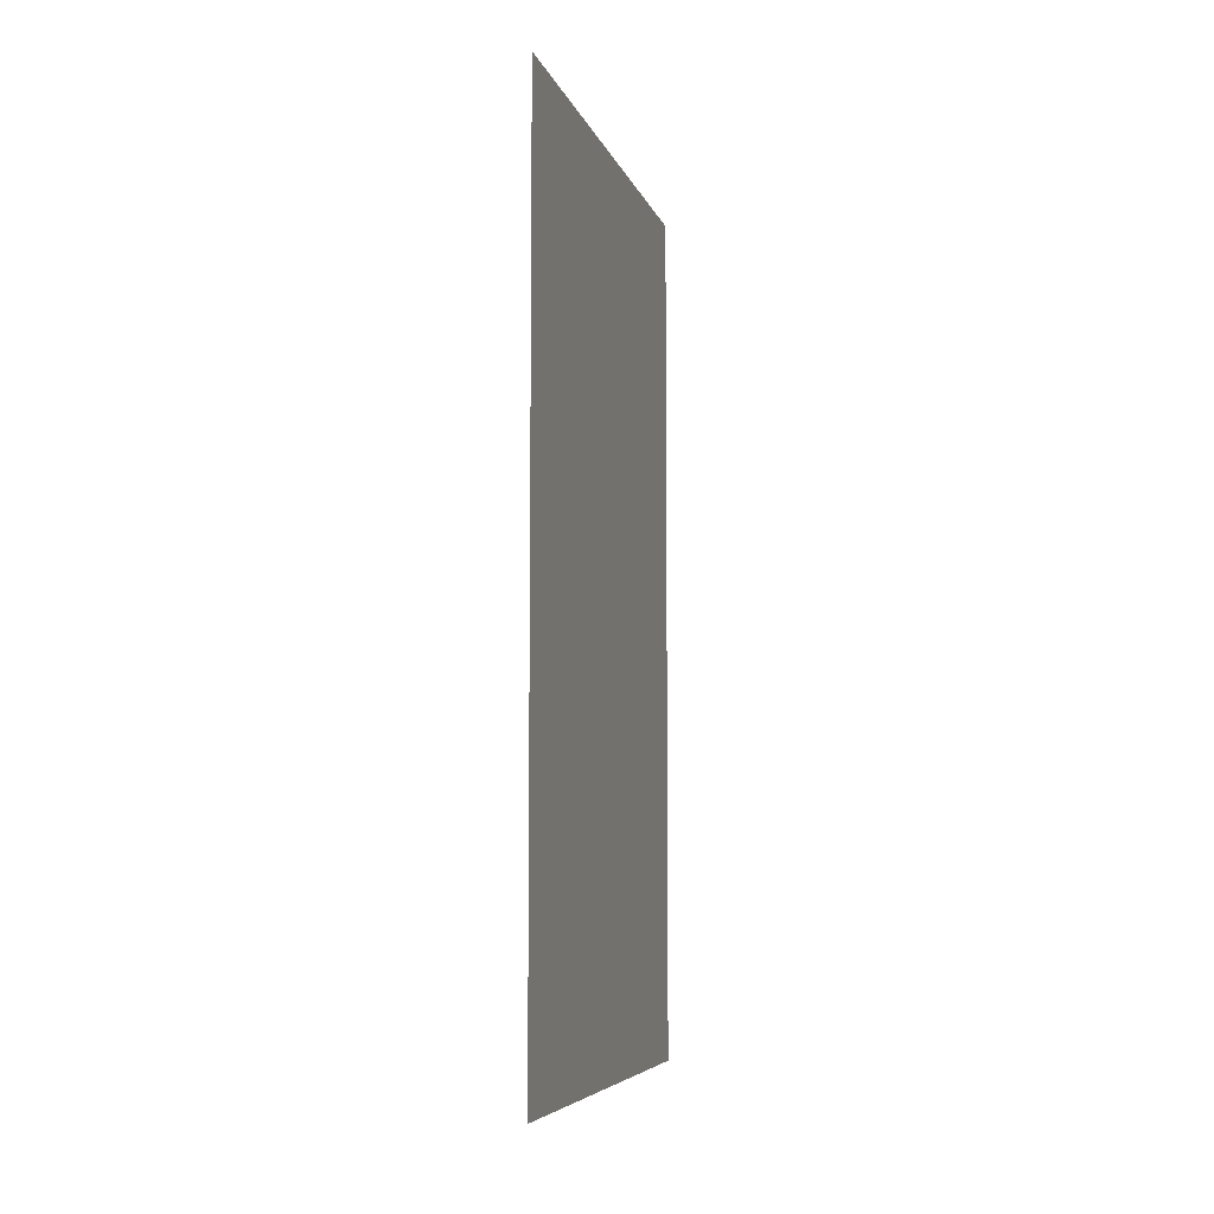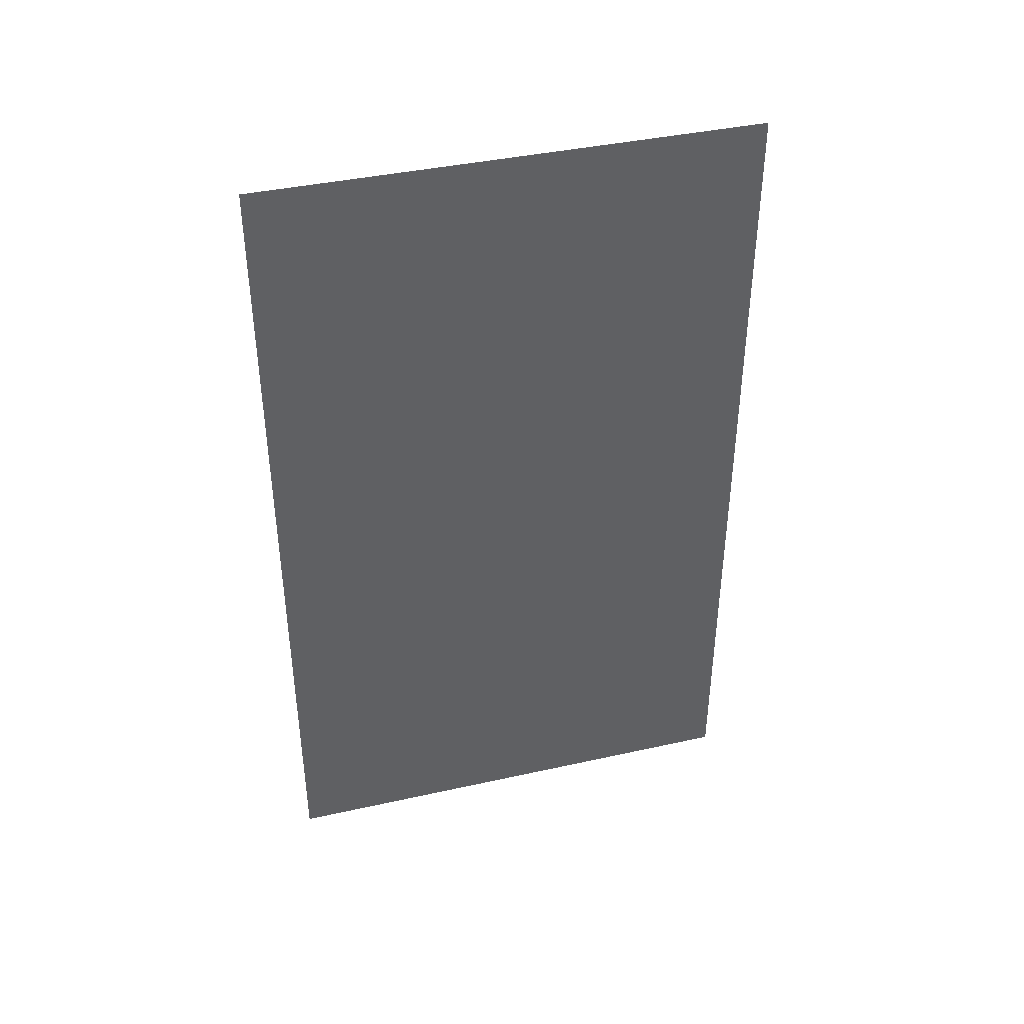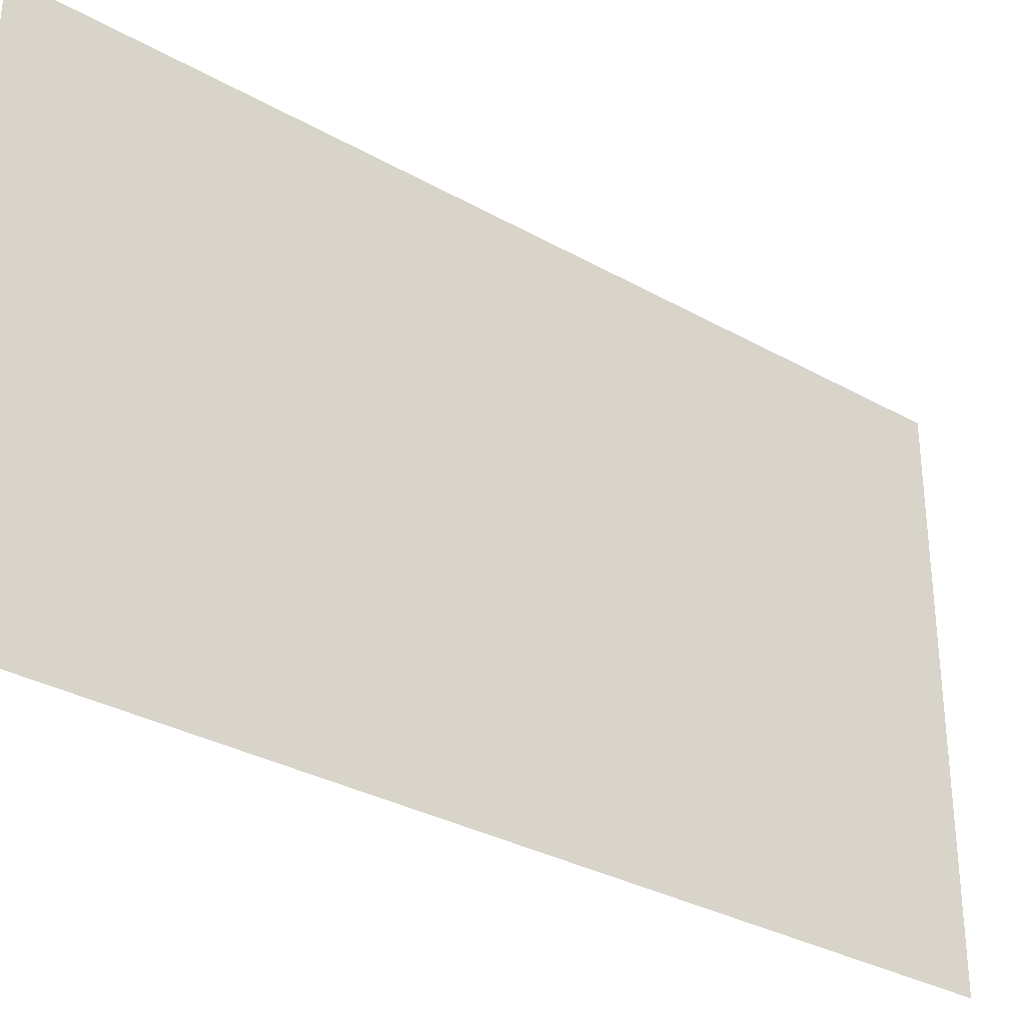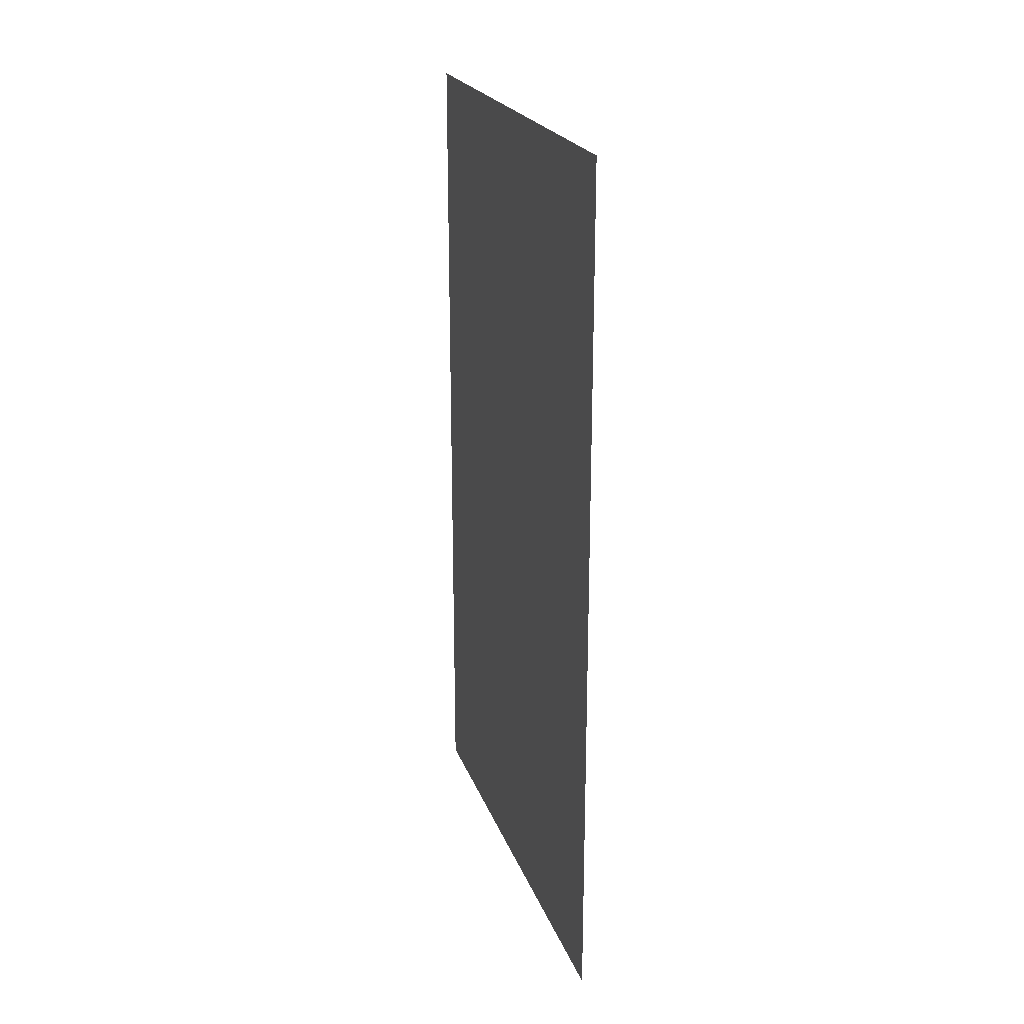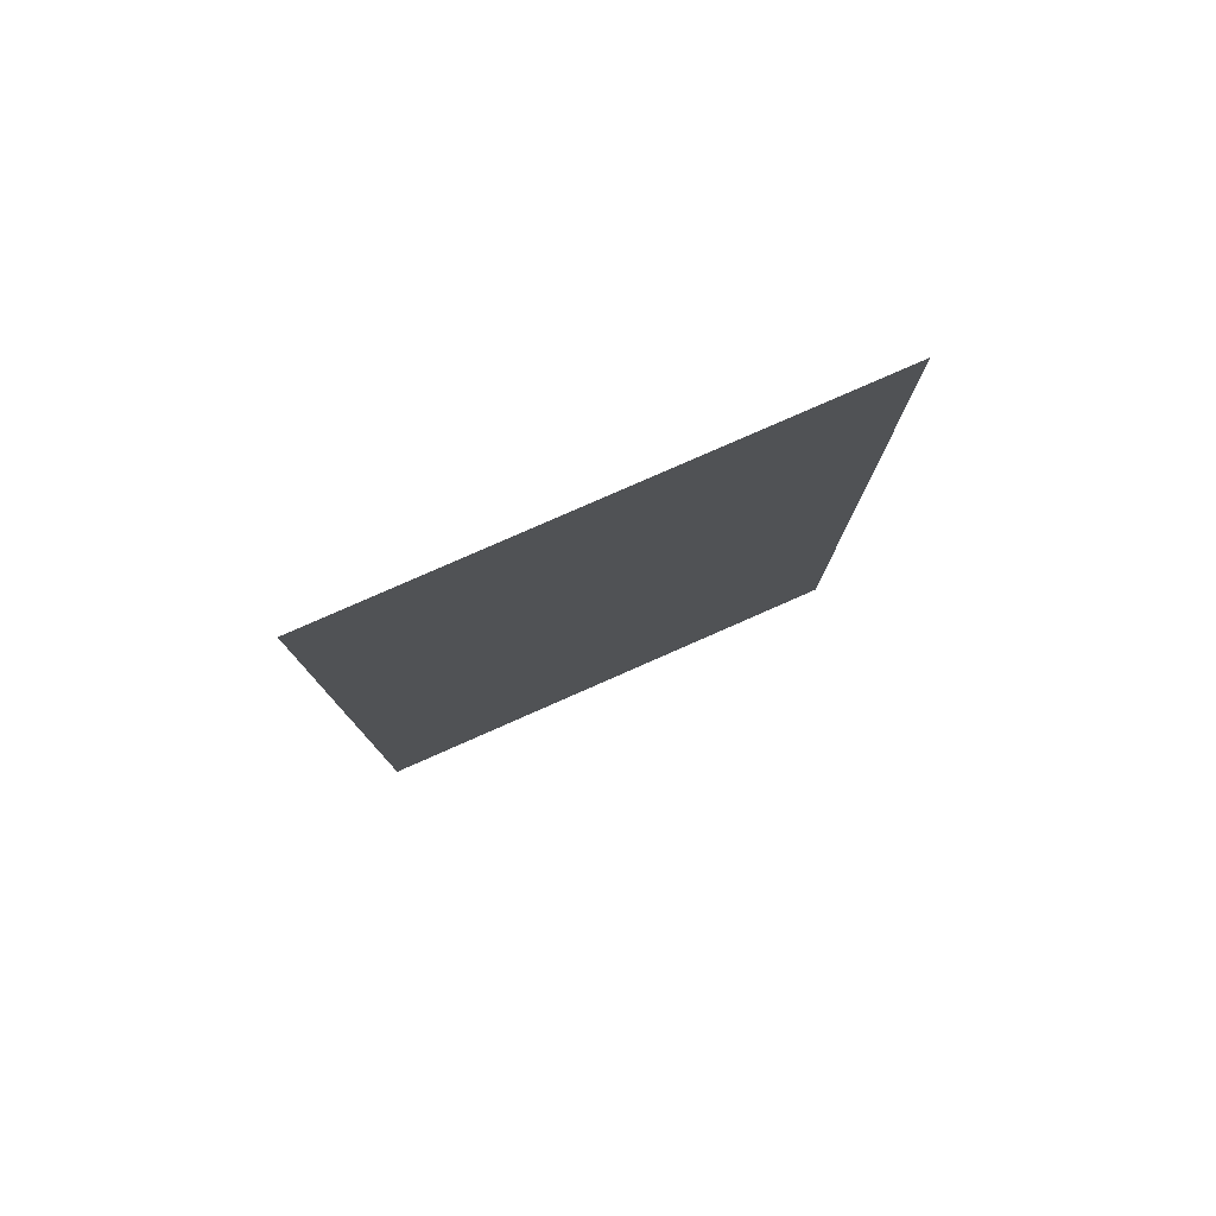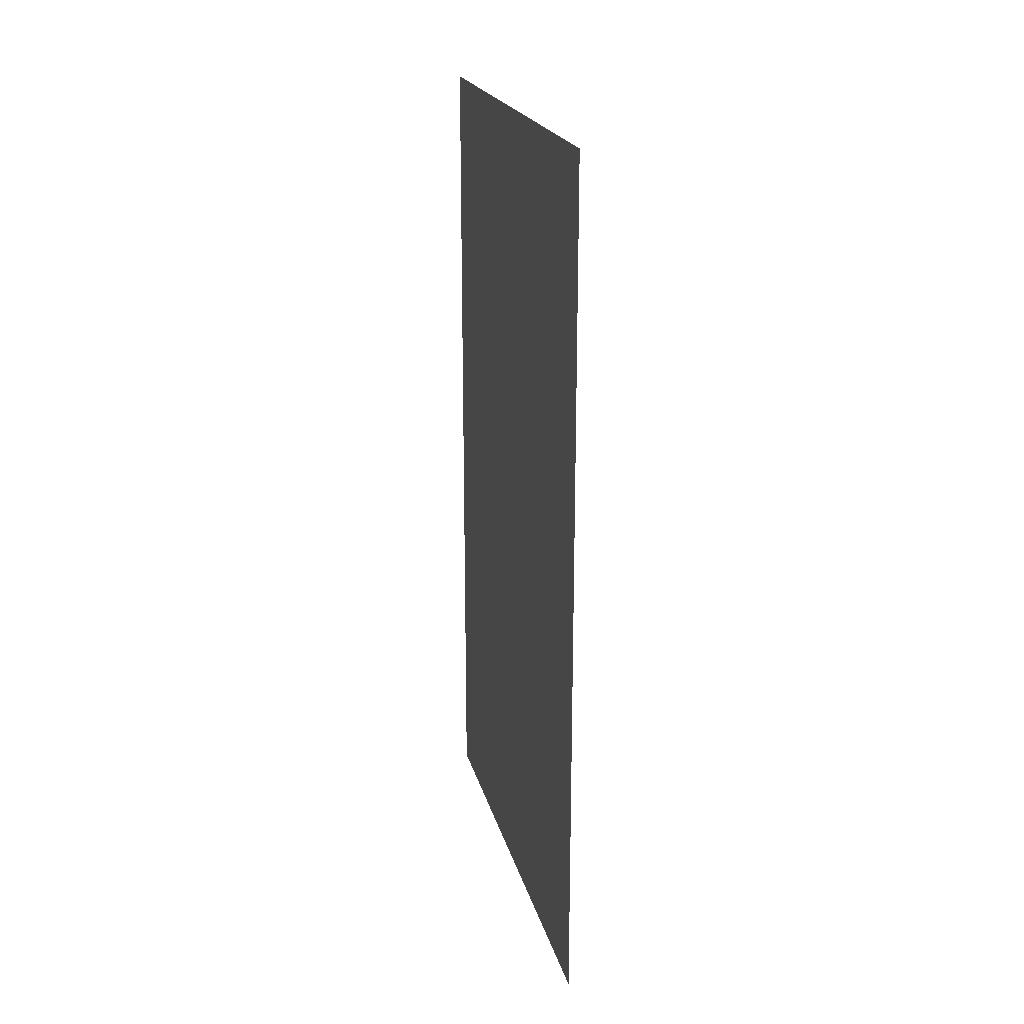
<metadata>
{"format":"obj","ext":"obj","renderer":"f3d","projection":"perspective","resolution":1024,"background":"white","views":[{"elev":-6.5,"azim":-166.0,"up":"+Z"},{"elev":40.4,"azim":-105.3,"up":"+Z"},{"elev":-31.9,"azim":51.5,"up":"+Y"},{"elev":22.0,"azim":-16.8,"up":"+Z"},{"elev":79.3,"azim":66.2,"up":"+Z"},{"elev":20.8,"azim":166.6,"up":"+Z"}]}
</metadata>
<code>
v -3.081 1.458 0.7
v -3.081 2.223 0.7
v -3.081 1.458 2
v -3.081 2.223 2
f 1 2 3
f 2 3 4

</code>
